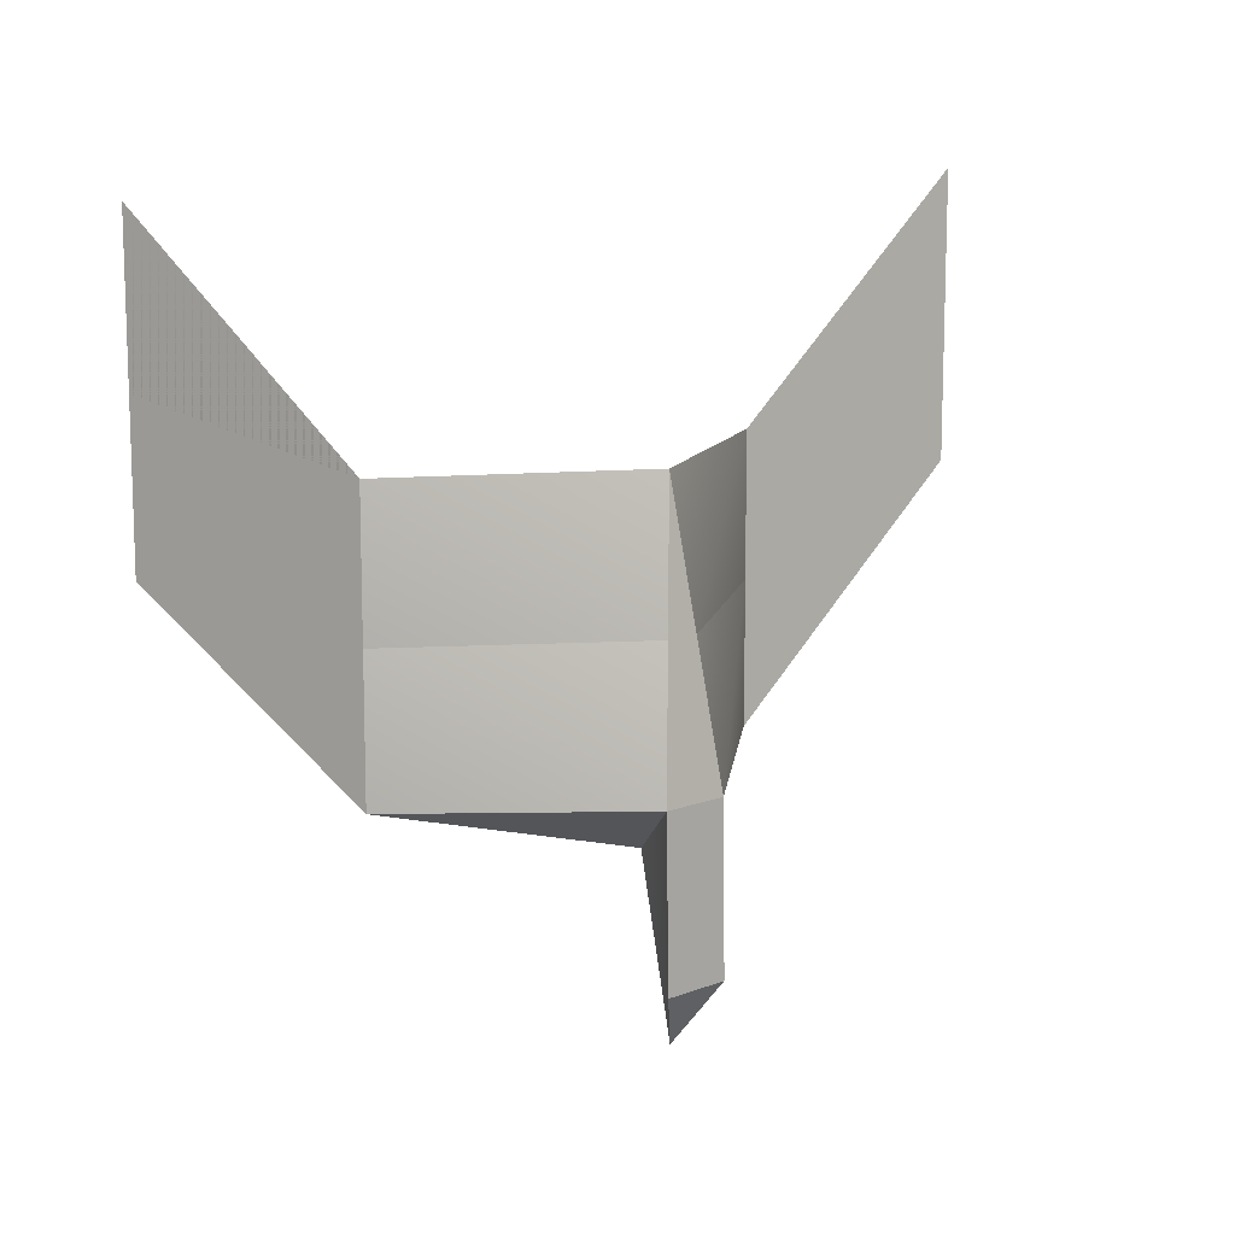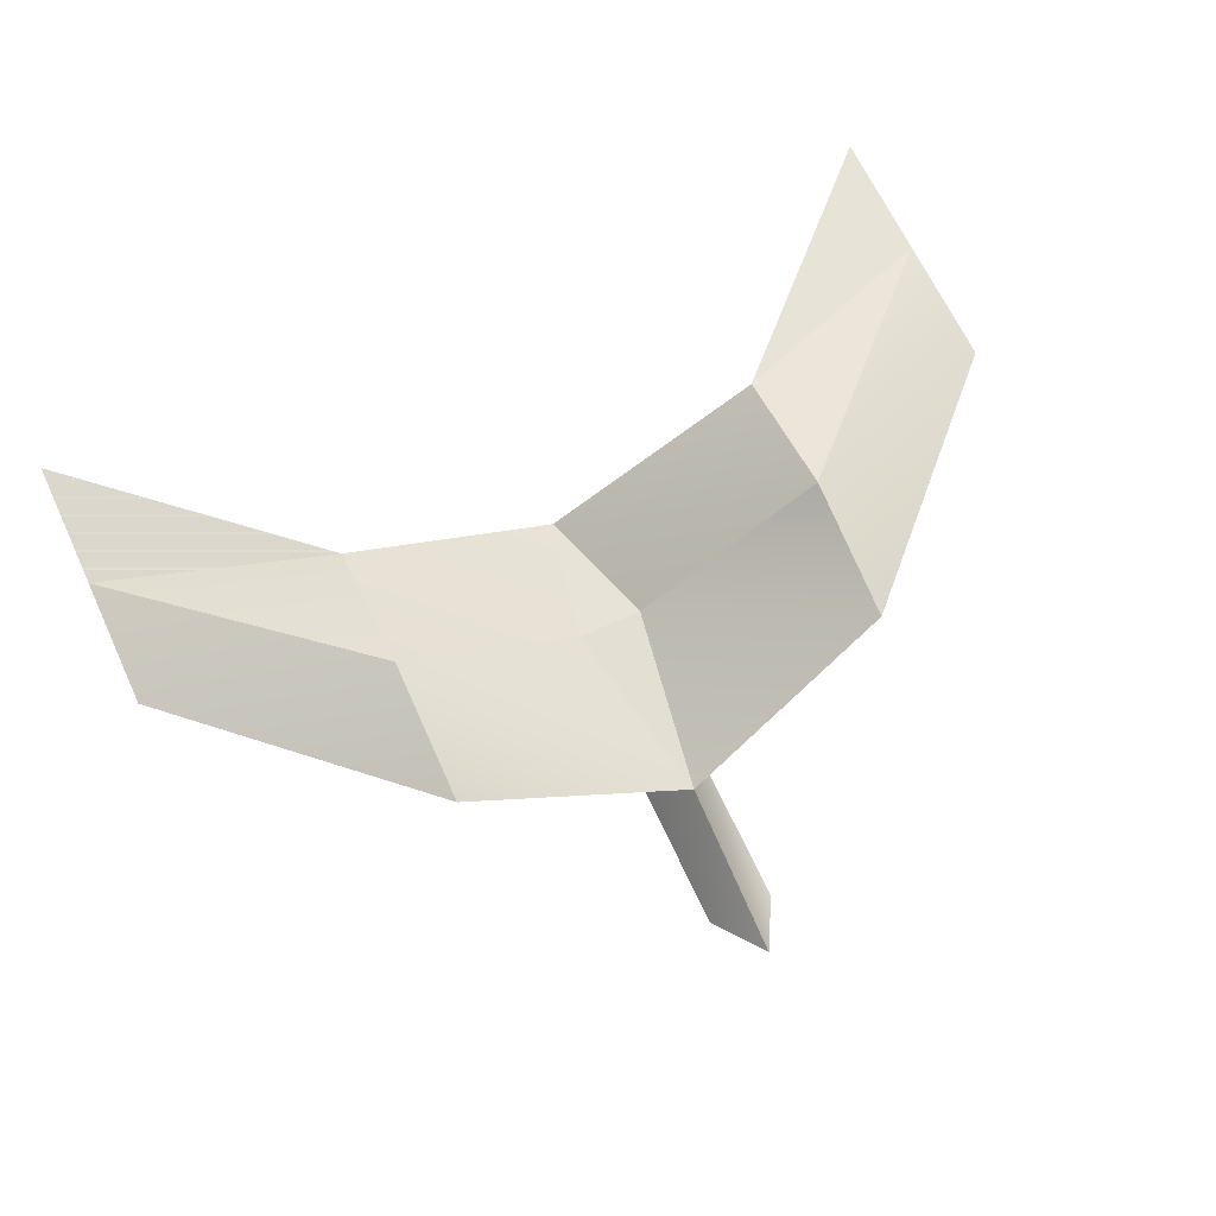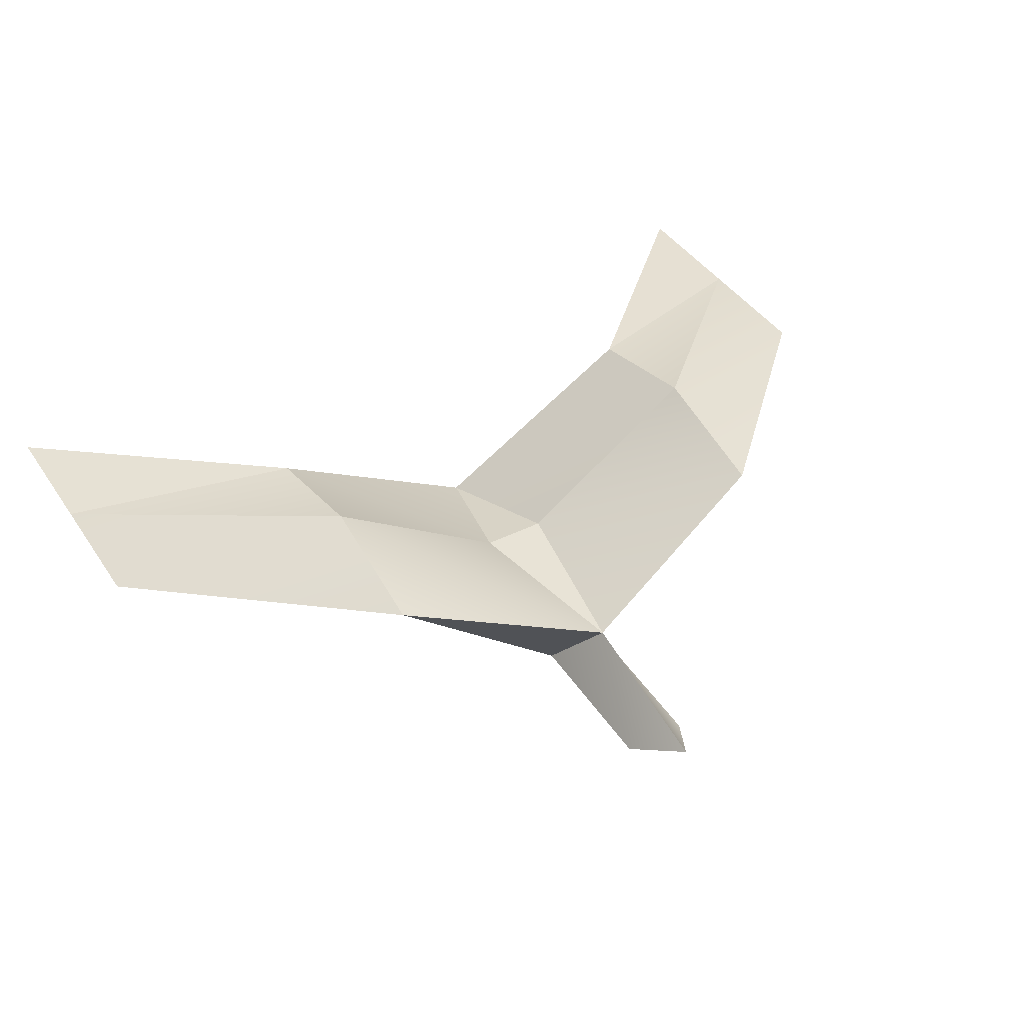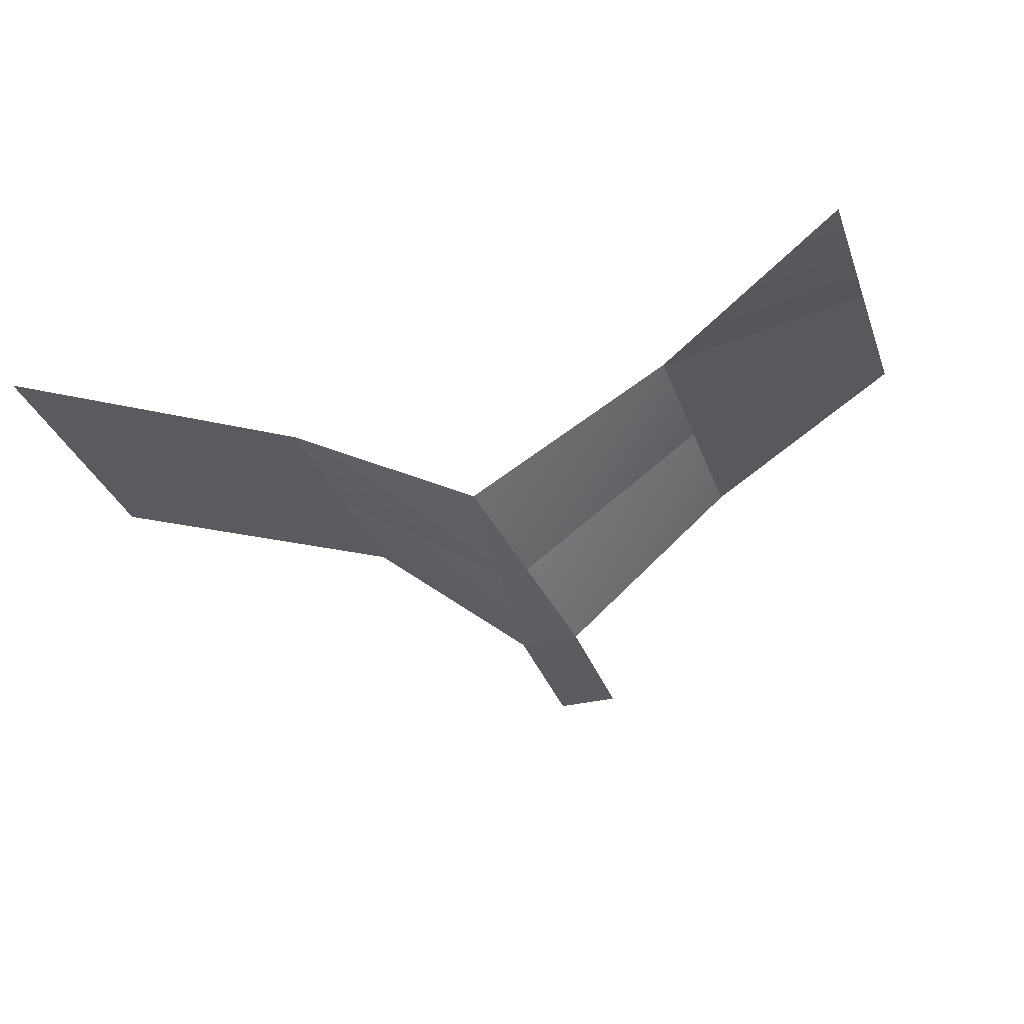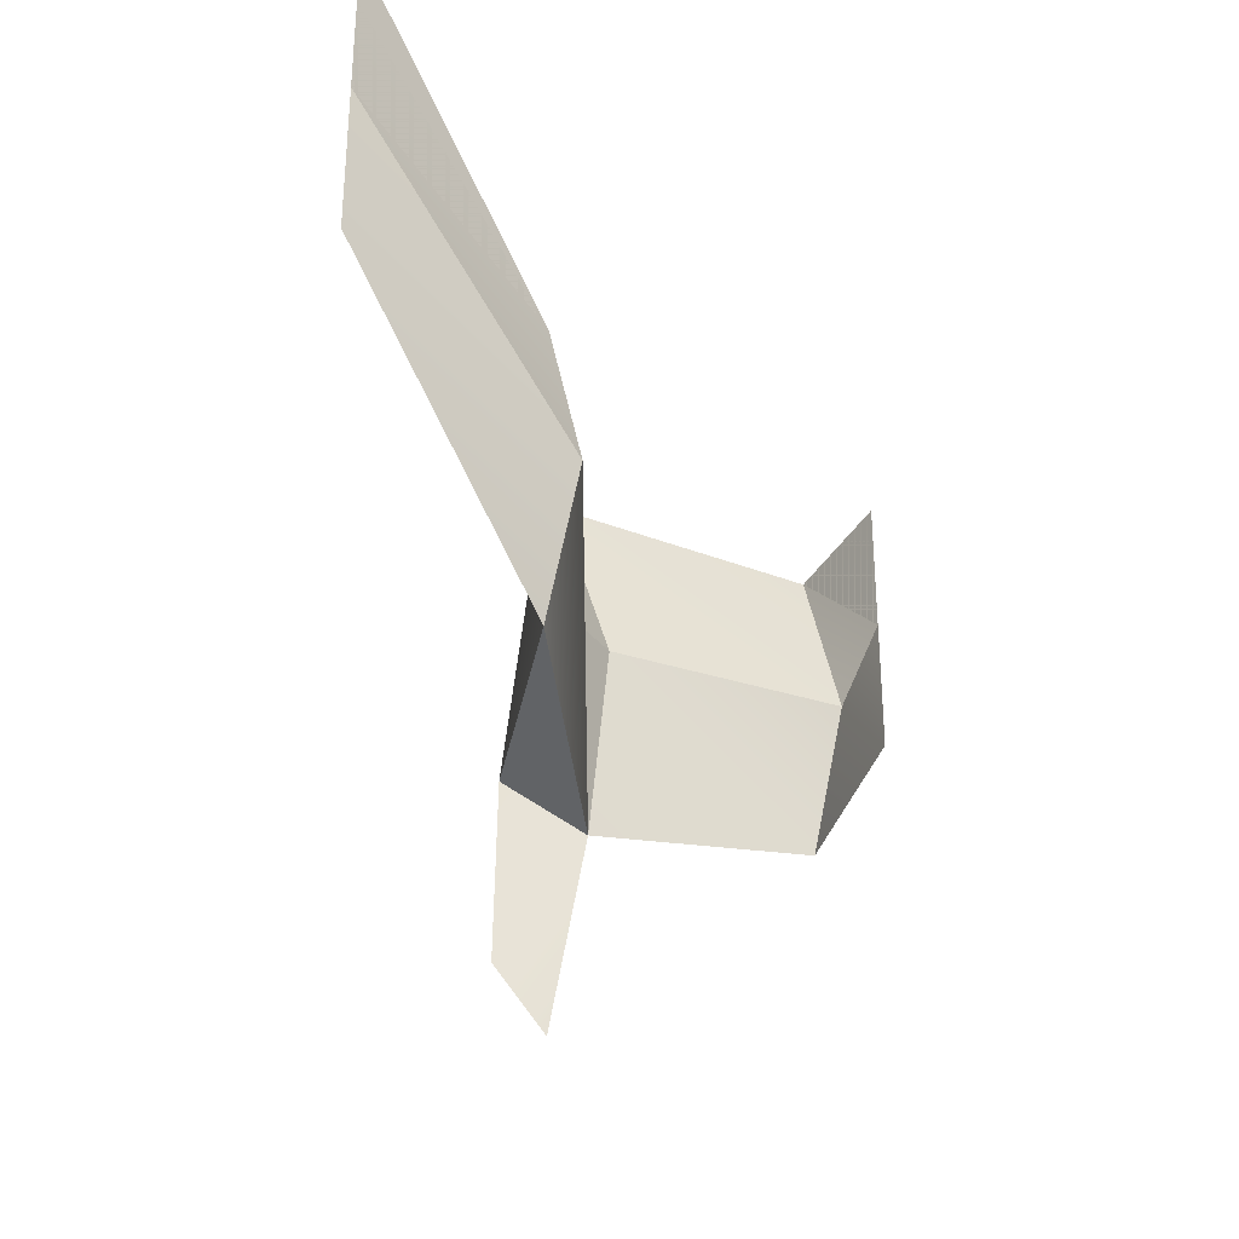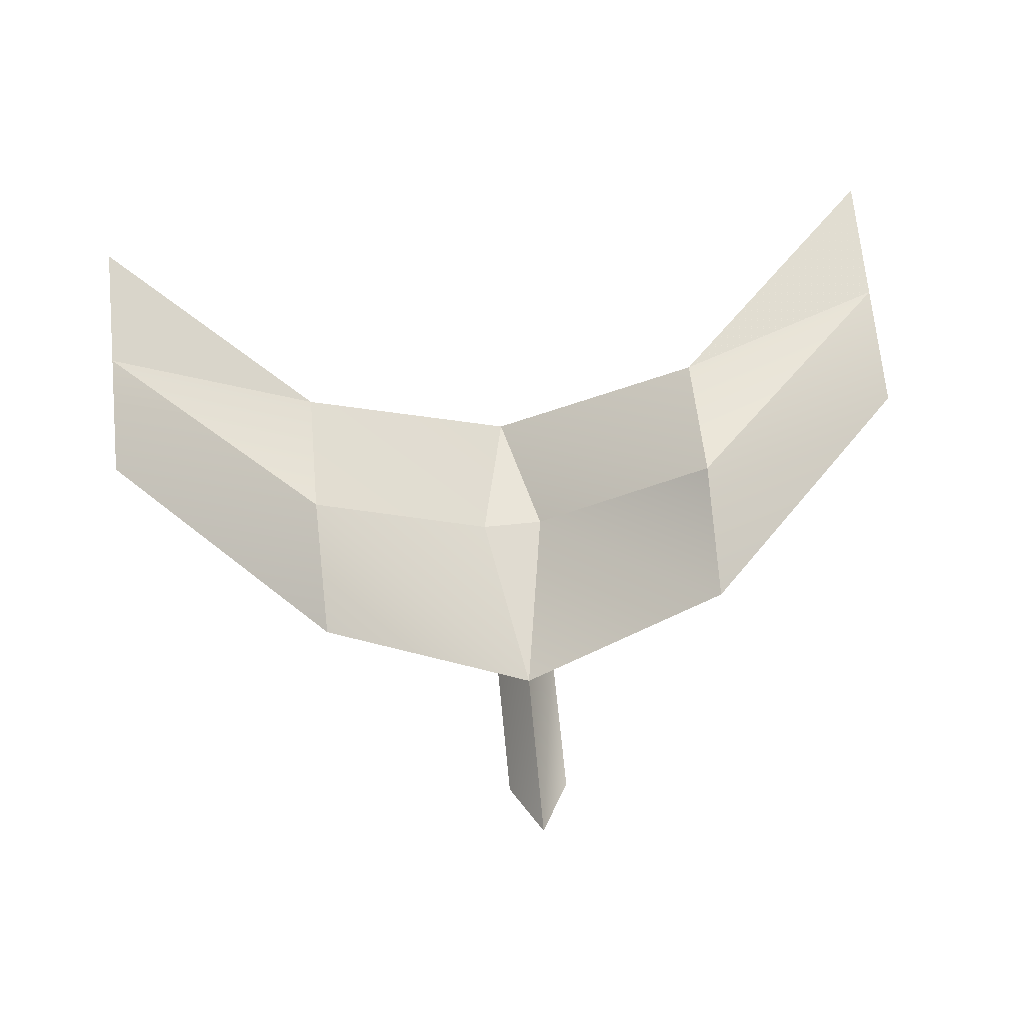
<metadata>
{"format":"obj","ext":"obj","renderer":"f3d","projection":"perspective","resolution":1024,"background":"white","views":[{"elev":11.7,"azim":-42.7,"up":"+Z"},{"elev":66.4,"azim":155.0,"up":"+Y"},{"elev":41.8,"azim":149.1,"up":"+Y"},{"elev":-33.1,"azim":18.3,"up":"+Y"},{"elev":-31.8,"azim":120.8,"up":"+Z"},{"elev":70.2,"azim":174.3,"up":"+Y"}]}
</metadata>
<code>
g pb_Mesh24754
v -0.1 -0.004227 -0.9693
v 0 -0.004227 -0.9693
v -0.05 0.04436 -1.057
v -0.1 0 -0.7239
v -0.05 0.1 -0.8036
v -0.3839 0.2442 -0.7239
v -0.05 0.1 -0.8036
v 0 0 -0.7239
v 0.2839 0.2442 -0.7239
v -0.1 0.1 -0.513
v -0.05 0.1 -0.8036
v 0 0.1 -0.513
v -0.1 0.1 -0.513
v 0 0.1 -0.513
v -0.05 0.05 -0.3021
v -0.3839 0.2442 -0.7239
v -0.05 0.1 -0.8036
v -0.1 0.1 -0.513
v -0.3839 0.2942 -0.513
v -0.3839 0.2942 -0.513
v -0.1 0.1 -0.513
v -0.05 0.05 -0.3021
v -0.3839 0.2442 -0.3021
v -0.05 0.1 -0.8036
v 0.2839 0.2442 -0.7239
v 0.2839 0.2942 -0.513
v 0 0.1 -0.513
v 0 0.1 -0.513
v 0.2839 0.2942 -0.513
v 0.2839 0.2442 -0.3021
v -0.05 0.05 -0.3021
v -0.3839 0.2442 -0.7239
v -0.3839 0.2942 -0.513
v -0.7369 0.1942 -0.3752
v -0.7369 0.1942 -0.1649
v -0.3839 0.2942 -0.513
v -0.3839 0.2442 -0.3021
v -0.7369 0.1942 -0.1649
v -0.7369 0.1942 0.04531
v 0.2839 0.2442 -0.7239
v 0.6369 0.1942 -0.3752
v 0.2839 0.2942 -0.513
v 0.6369 0.1942 -0.1649
v 0.2839 0.2942 -0.513
v 0.6369 0.1942 -0.1649
v 0.2839 0.2442 -0.3021
v 0.6369 0.1942 0.04531
v -0.1 0 -0.7239
v 0 0 -0.7239
v -0.1 -0.004227 -0.9693
v 0 -0.004227 -0.9693
v 0 0 -0.7239
v -0.05 0.1 -0.8036
v 0 -0.004227 -0.9693
v -0.05 0.04436 -1.057
v -0.05 0.1 -0.8036
v -0.1 0 -0.7239
v -0.05 0.04436 -1.057
v -0.1 -0.004227 -0.9693
v -0.025 0.025 -0.513
v 0 0 -0.7239
v -0.1 0 -0.7239
v -0.075 0.025 -0.513
v -0.05 0.05 -0.3021
v -0.075 0.025 -0.513
v -0.1 0 -0.7239
v -0.3839 0.2442 -0.513
v -0.3839 0.2442 -0.7239
v -0.05 0.05 -0.3021
v -0.075 0.025 -0.513
v -0.3839 0.2442 -0.3021
v -0.3839 0.2442 -0.513
v 0.2839 0.2442 -0.3021
v -0.025 0.025 -0.513
v -0.05 0.05 -0.3021
v 0.2839 0.2442 -0.513
v 0.2839 0.2442 -0.513
v 0 0 -0.7239
v -0.025 0.025 -0.513
v 0.2839 0.2442 -0.7239
v -0.3839 0.2442 -0.513
v -0.7369 0.1942 -0.3752
v -0.7369 0.1942 -0.1649
v -0.3839 0.2442 -0.7239
v -0.3839 0.2442 -0.3021
v -0.7369 0.1942 0.04531
v 0.6369 0.1942 -0.1649
v 0.6369 0.1942 -0.3752
v 0.2839 0.2442 -0.513
v 0.2839 0.2442 -0.7239
v 0.6369 0.1942 0.04531
v 0.2839 0.2442 -0.3021
g pb_Mesh24754_0
f 3 2 1
f 6 5 4
f 9 8 7
f 12 11 10
f 15 14 13
f 18 17 16
f 18 16 19
f 22 21 20
f 22 20 23
f 26 25 24
f 26 24 27
f 30 29 28
f 30 28 31
f 34 33 32
f 33 34 35
f 38 37 36
f 37 38 39
f 42 41 40
f 43 41 42
f 46 45 44
f 47 45 46
f 50 49 48
f 50 51 49
f 54 53 52
f 54 55 53
f 58 57 56
f 58 59 57
f 62 61 60
f 62 60 63
f 60 64 63
f 67 66 65
f 67 68 66
f 71 70 69
f 71 72 70
f 75 74 73
f 74 76 73
f 79 78 77
f 78 80 77
f 83 82 81
f 84 81 82
f 86 83 85
f 81 85 83
f 89 88 87
f 90 88 89
f 92 87 91
f 89 87 92

</code>
